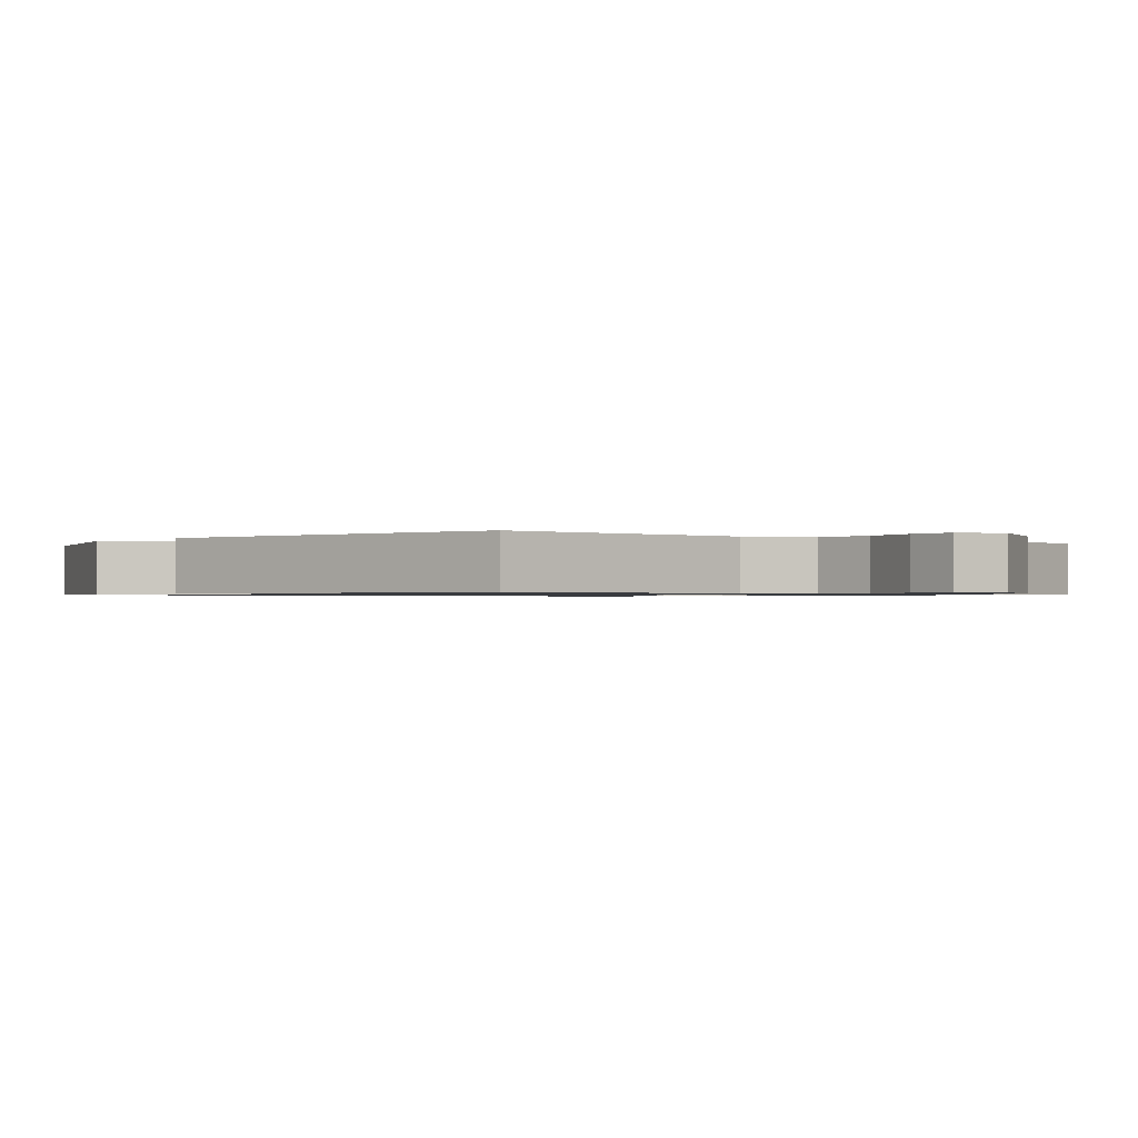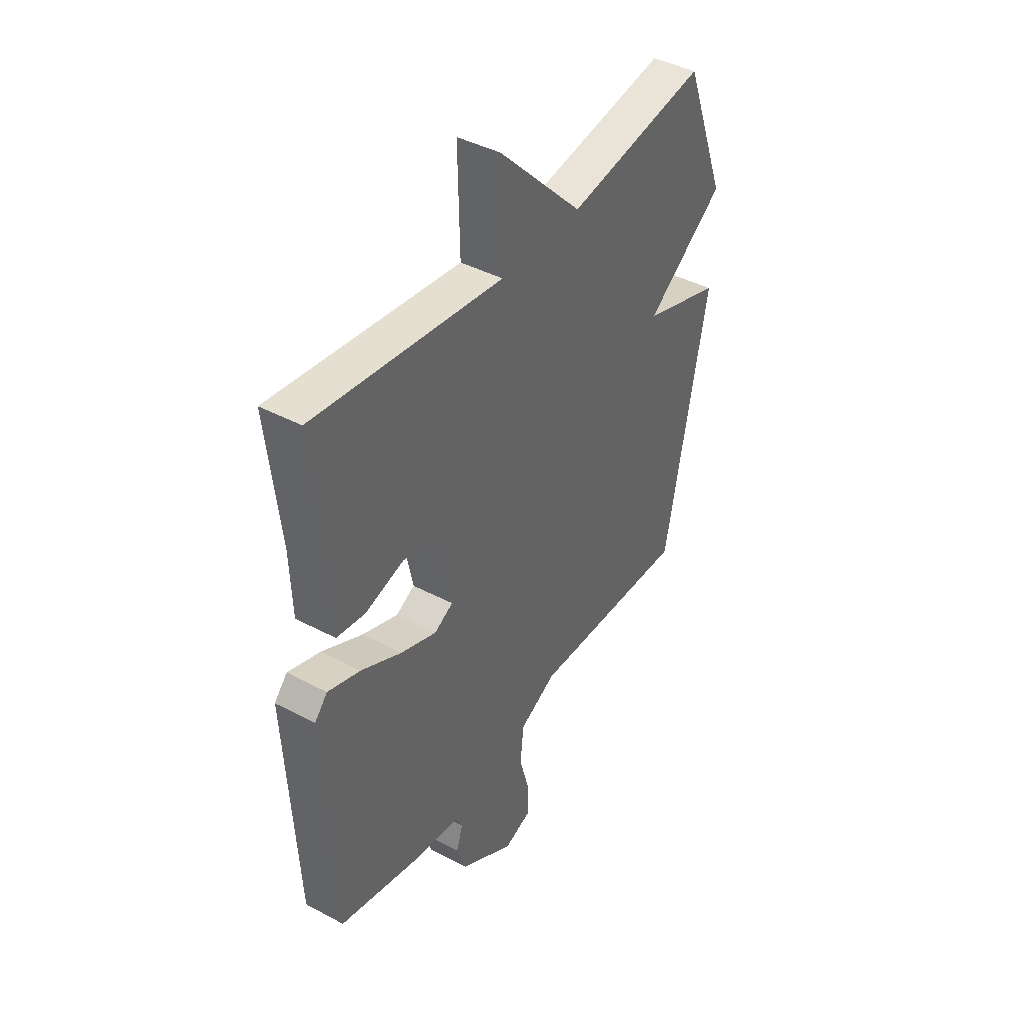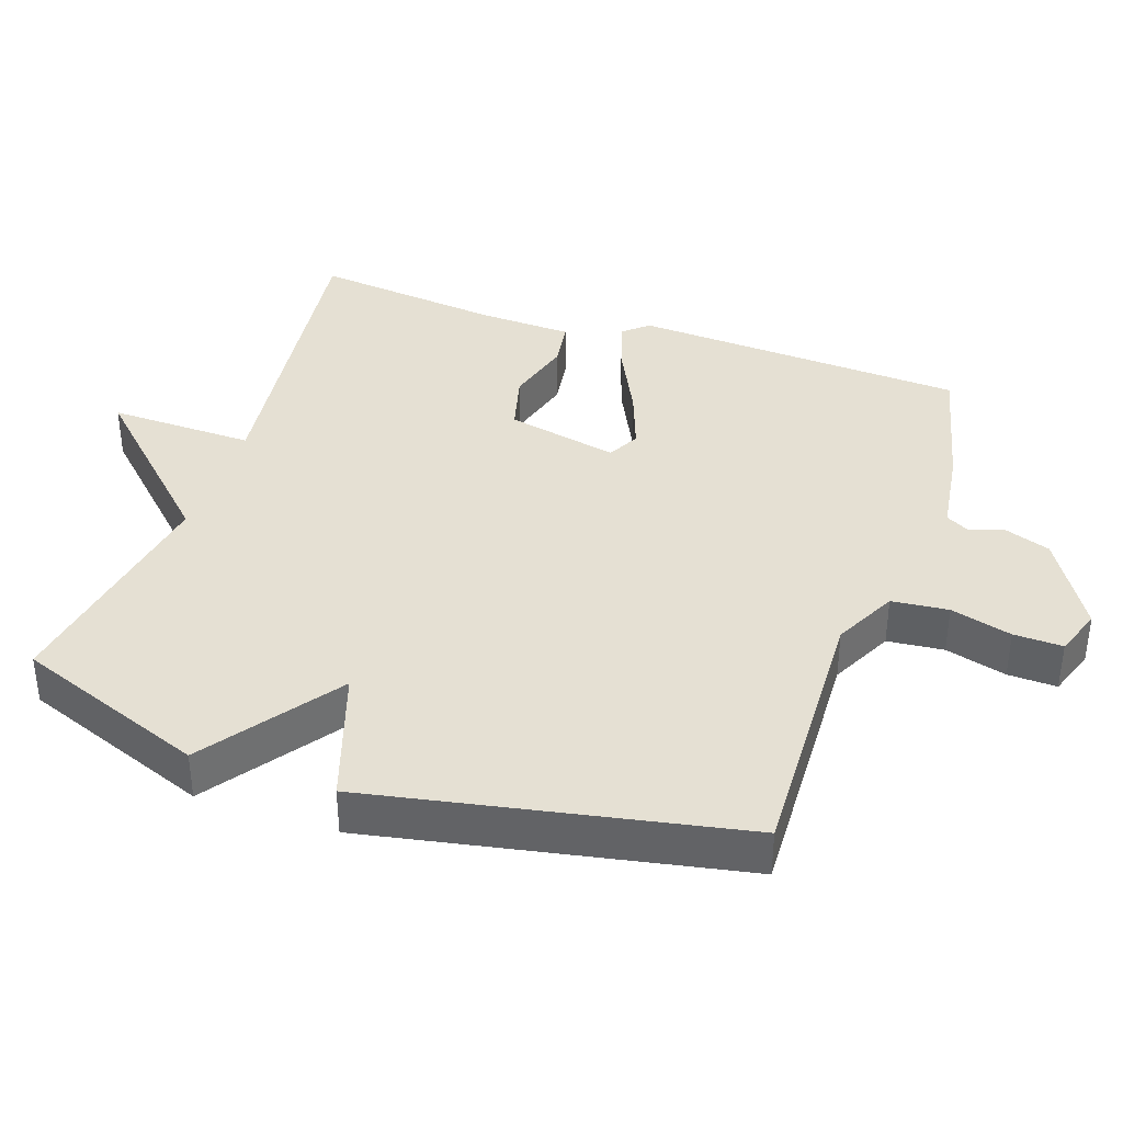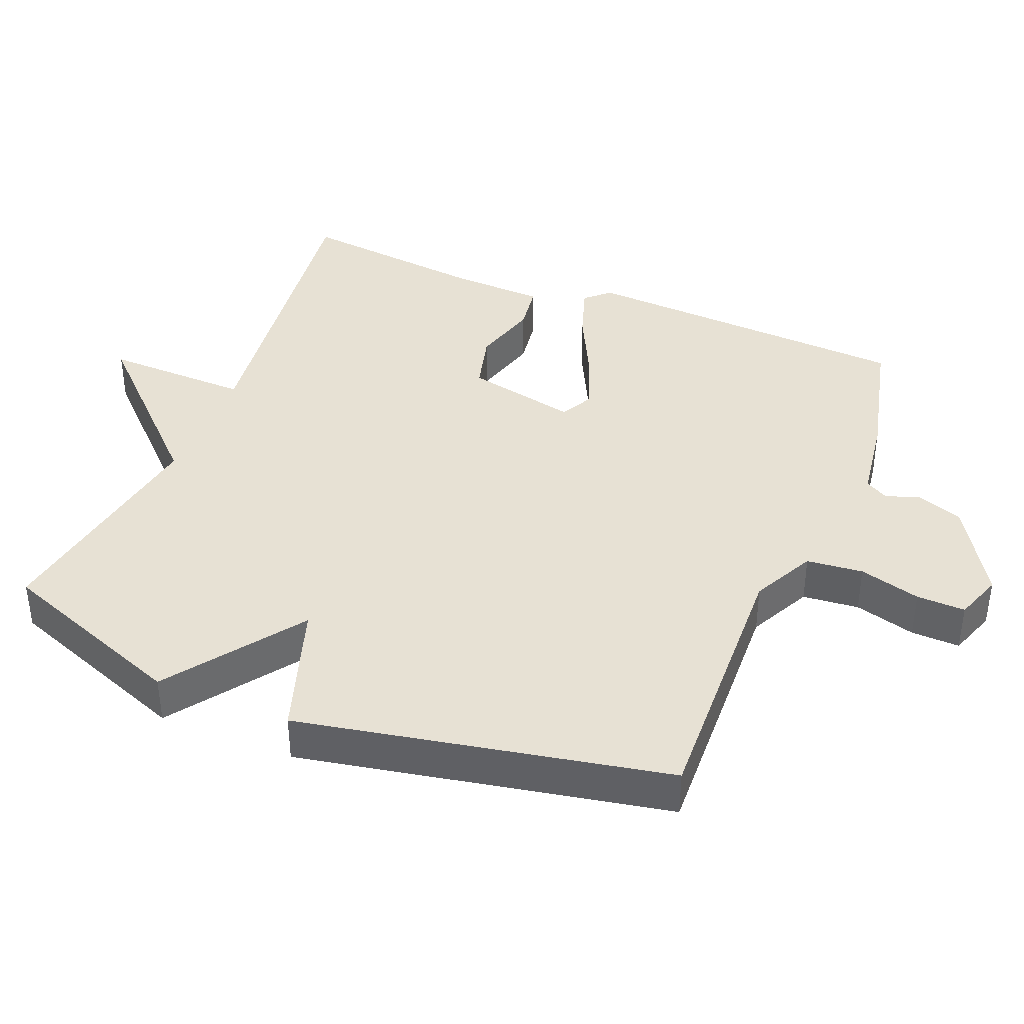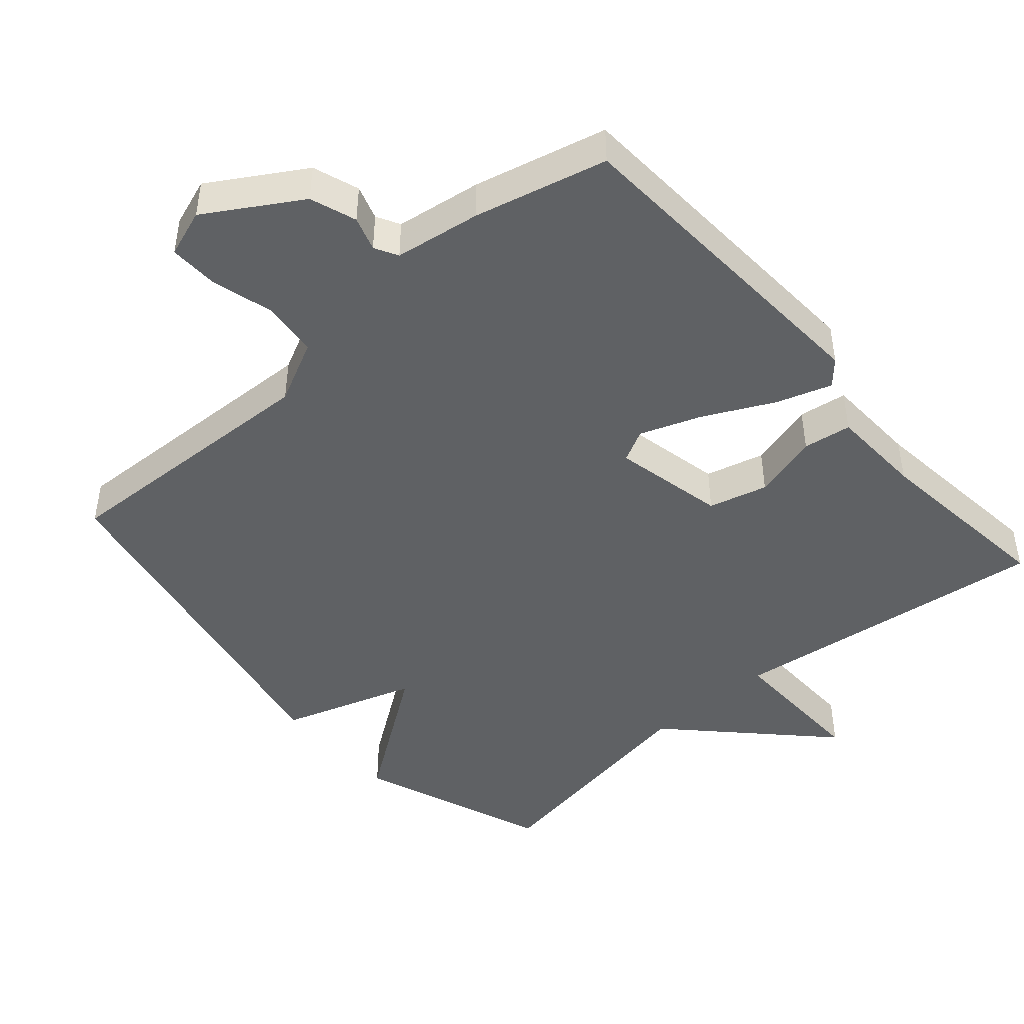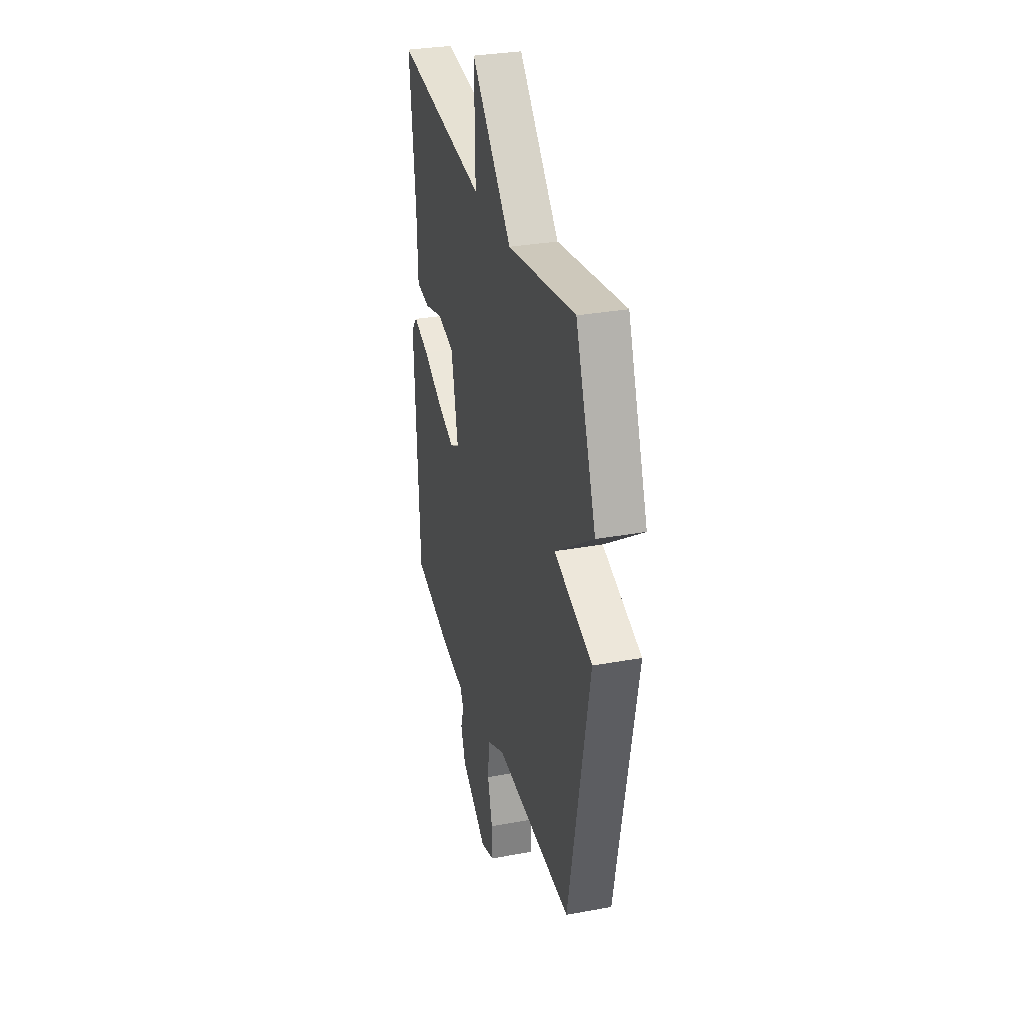
<metadata>
{"format":"obj","ext":"obj","renderer":"f3d","projection":"perspective","resolution":1024,"background":"white","views":[{"elev":-0.8,"azim":140.1,"up":"+Y"},{"elev":42.0,"azim":-57.4,"up":"+Z"},{"elev":38.1,"azim":108.9,"up":"+Y"},{"elev":39.6,"azim":112.1,"up":"+Y"},{"elev":-45.7,"azim":-138.9,"up":"+Y"},{"elev":31.5,"azim":75.5,"up":"+Z"}]}
</metadata>
<code>
v -0.5 0.07 0.5
v -0.04 0.07 0.443
v -0.044 0.07 0.651
v 0.16 0.07 0.443
v 0.5 0.07 0.5
v 0.603 0.07 0.228
v 0.411 0.07 0.091
v 0.603 0.07 0.028
v 0.5 0.07 -0.5
v 0.11 0.07 -0.485
v 0.02 0.07 -0.53
v 0.012 0.07 -0.611
v 0.036 0.07 -0.699
v 0.038 0.07 -0.769
v -0.03 0.07 -0.793
v -0.163 0.07 -0.712
v -0.186 0.07 -0.646
v -0.17 0.07 -0.597
v -0.188 0.07 -0.564
v -0.311 0.07 -0.546
v -0.5 0.07 -0.5
v -0.525 0.07 -0.022
v -0.494 0.07 0.013
v -0.415 0.07 -0.013
v -0.316 0.07 -0.062
v -0.229 0.07 -0.094
v -0.183 0.07 -0.07
v -0.217 0.07 0.09
v -0.301 0.07 0.112
v -0.396 0.07 0.085
v -0.465 0.07 0.095
v -0.47 0.07 0.229
v -0.5 0 0.5
v -0.04 0 0.443
v -0.044 0 0.651
v 0.16 0 0.443
v 0.5 0 0.5
v 0.603 0 0.228
v 0.411 0 0.091
v 0.603 0 0.028
v 0.5 0 -0.5
v 0.11 0 -0.485
v 0.02 0 -0.53
v 0.012 0 -0.611
v 0.036 0 -0.699
v 0.038 0 -0.769
v -0.03 0 -0.793
v -0.163 0 -0.712
v -0.186 0 -0.646
v -0.17 0 -0.597
v -0.188 0 -0.564
v -0.311 0 -0.546
v -0.5 0 -0.5
v -0.525 0 -0.022
v -0.494 0 0.013
v -0.415 0 -0.013
v -0.316 0 -0.062
v -0.229 0 -0.094
v -0.183 0 -0.07
v -0.217 0 0.09
v -0.301 0 0.112
v -0.396 0 0.085
v -0.465 0 0.095
v -0.47 0 0.229
f 29 30 31 32
f 32 1 2
f 29 32 2
f 28 29 2
f 27 28 2
f 23 24 25
f 22 23 25
f 21 22 25
f 20 21 25
f 19 20 25
f 18 19 25 26
f 16 17 18
f 15 16 18
f 14 15 18
f 13 14 18
f 12 13 18
f 18 26 27
f 12 18 27
f 11 12 27
f 7 8 9 10
f 11 27 2
f 10 11 2
f 7 10 2
f 4 5 6 7
f 2 3 4 7
f 64 63 62 61
f 34 33 64
f 34 64 61
f 34 61 60
f 34 60 59
f 57 56 55
f 57 55 54
f 57 54 53
f 57 53 52
f 57 52 51
f 58 57 51 50
f 50 49 48
f 50 48 47
f 50 47 46
f 50 46 45
f 50 45 44
f 59 58 50
f 59 50 44
f 59 44 43
f 42 41 40 39
f 34 59 43
f 34 43 42
f 34 42 39
f 39 38 37 36
f 39 36 35 34
f 1 33 34 2
f 2 34 35 3
f 3 35 36 4
f 4 36 37 5
f 5 37 38 6
f 6 38 39 7
f 7 39 40 8
f 8 40 41 9
f 9 41 42 10
f 10 42 43 11
f 11 43 44 12
f 12 44 45 13
f 13 45 46 14
f 14 46 47 15
f 15 47 48 16
f 16 48 49 17
f 17 49 50 18
f 18 50 51 19
f 19 51 52 20
f 20 52 53 21
f 21 53 54 22
f 22 54 55 23
f 23 55 56 24
f 24 56 57 25
f 25 57 58 26
f 26 58 59 27
f 27 59 60 28
f 28 60 61 29
f 29 61 62 30
f 30 62 63 31
f 31 63 64 32
f 32 64 33 1

</code>
